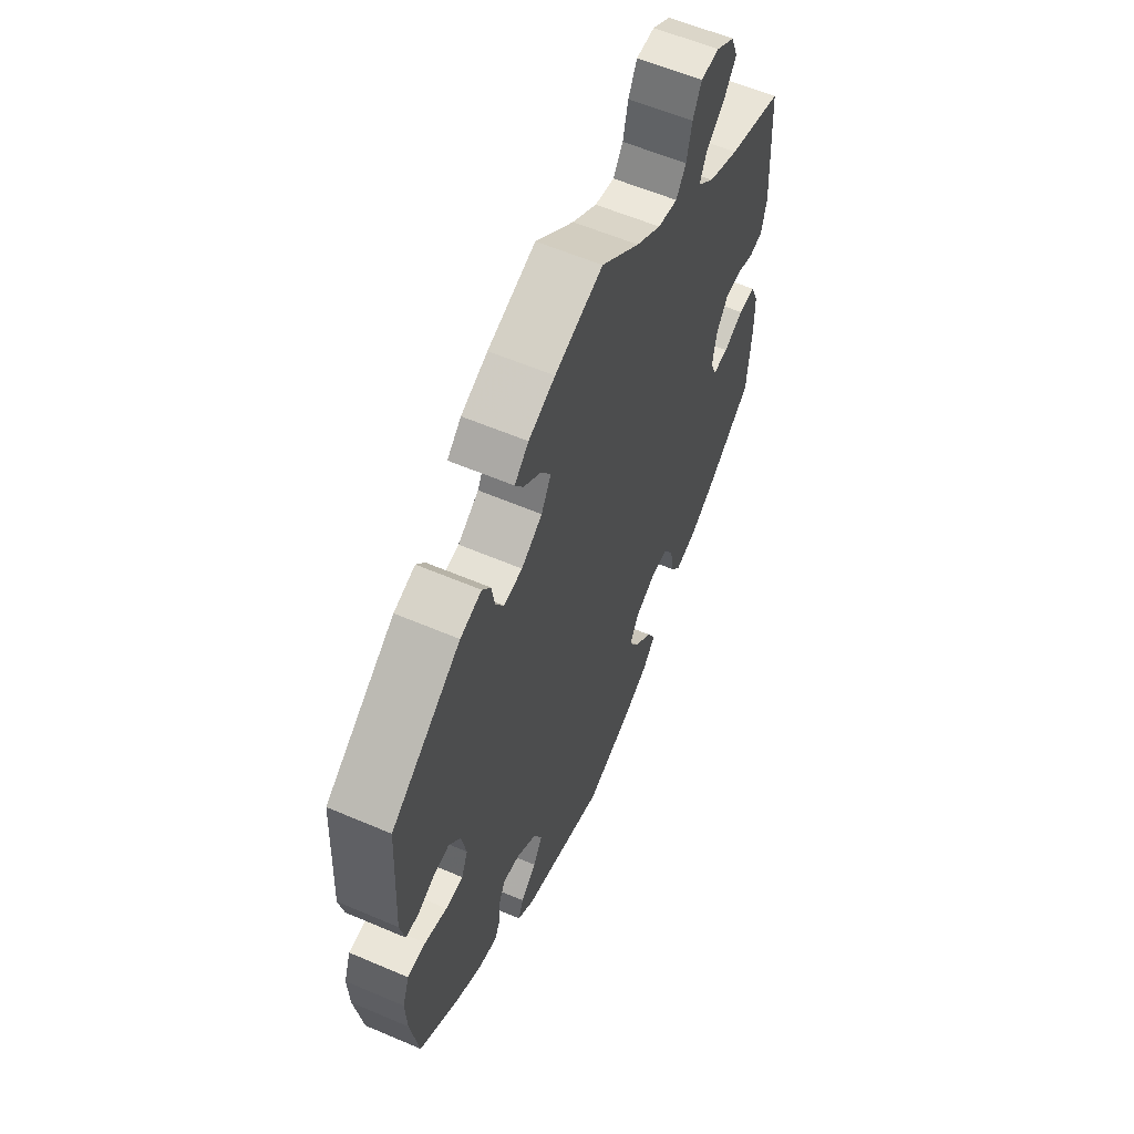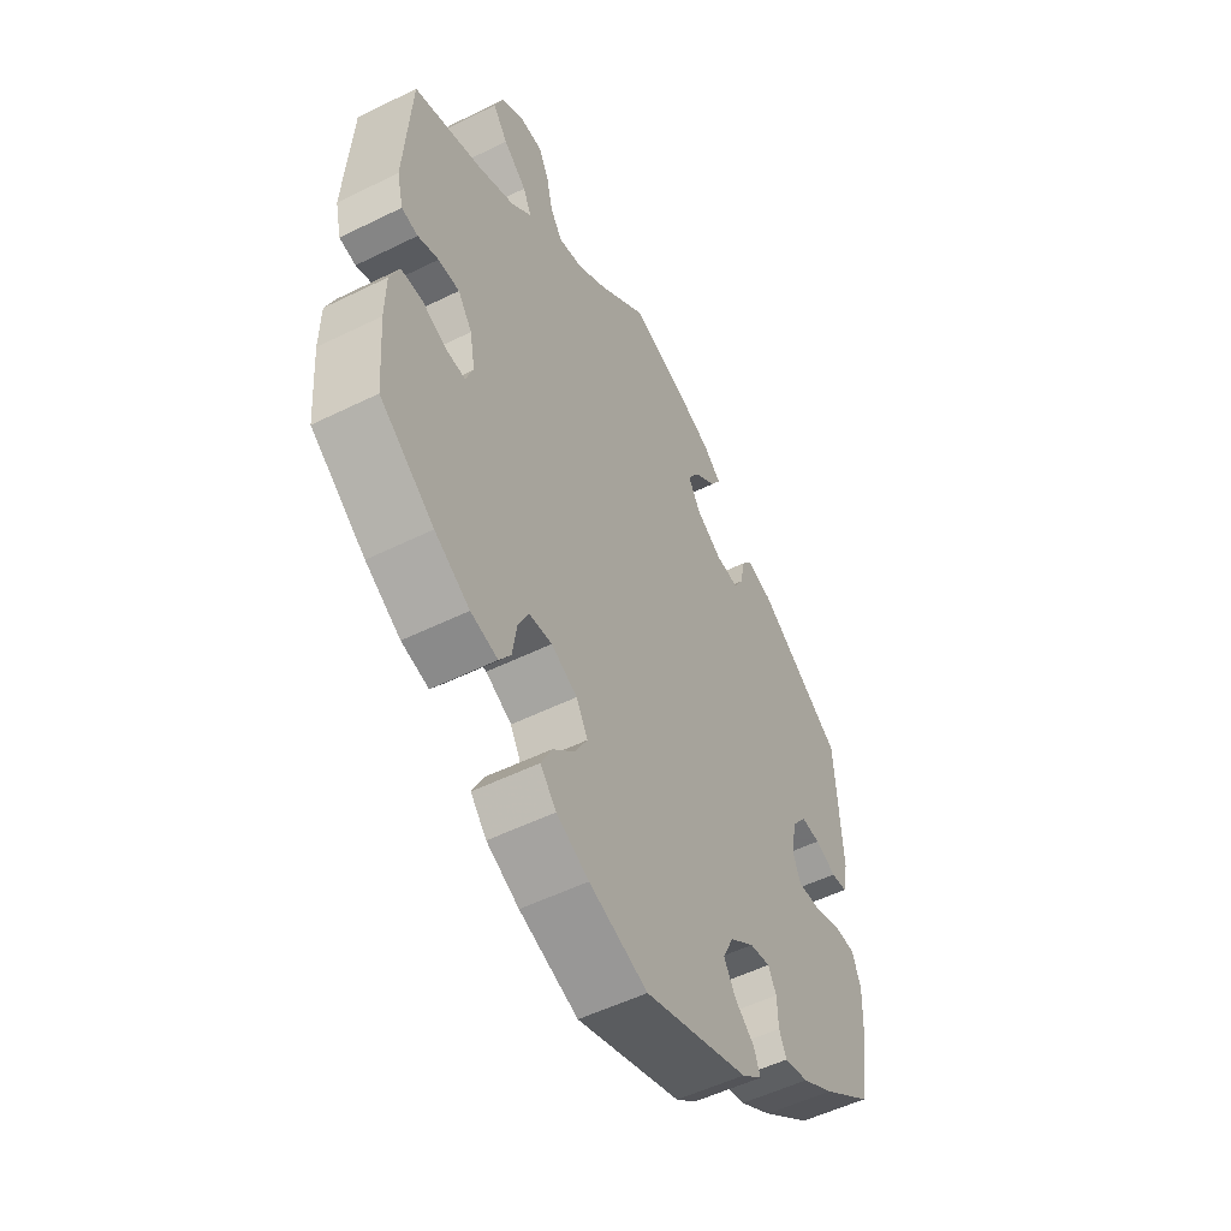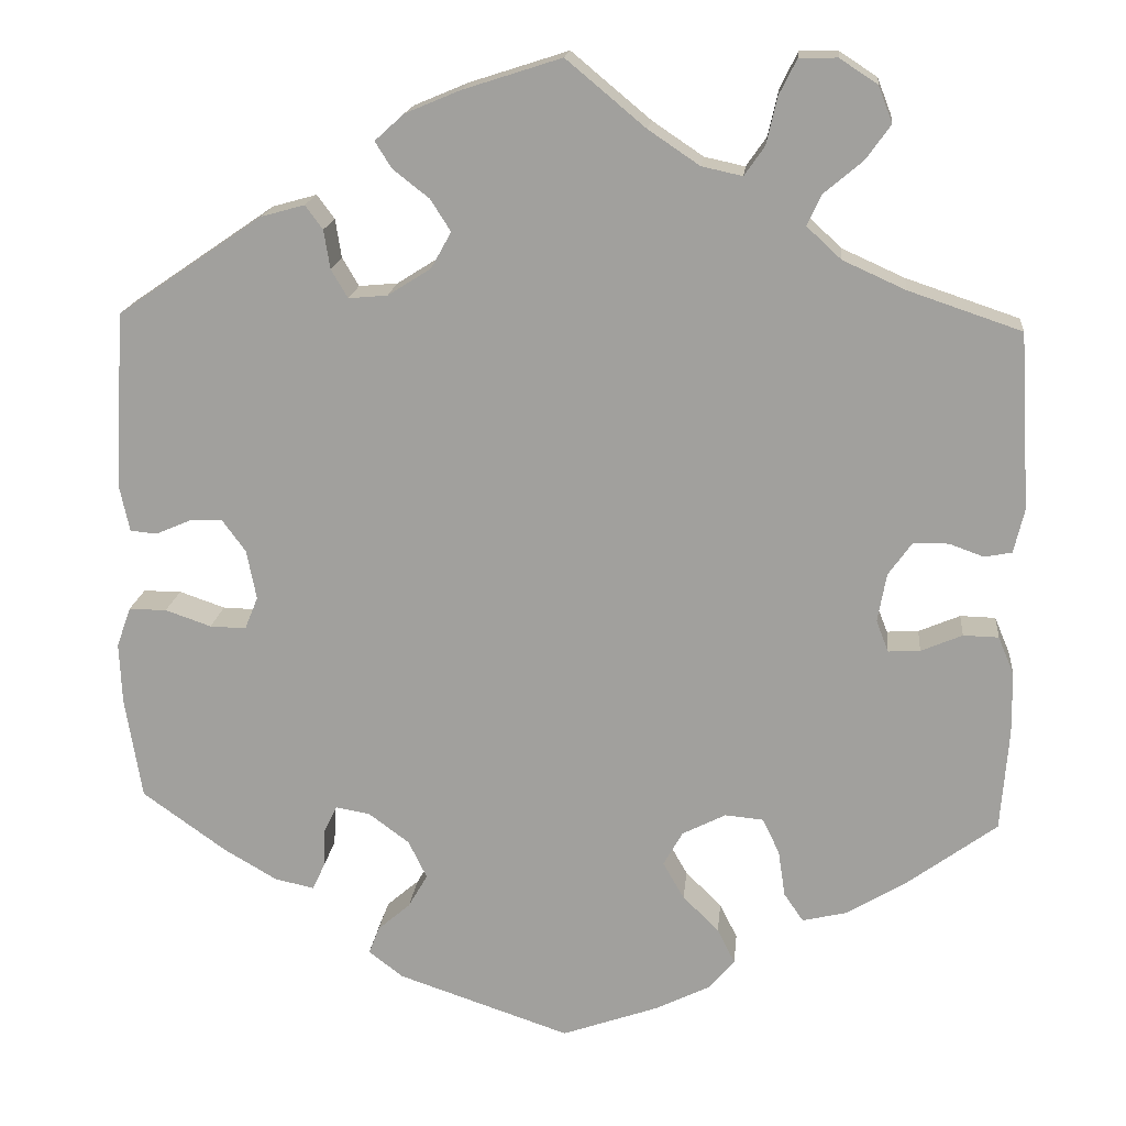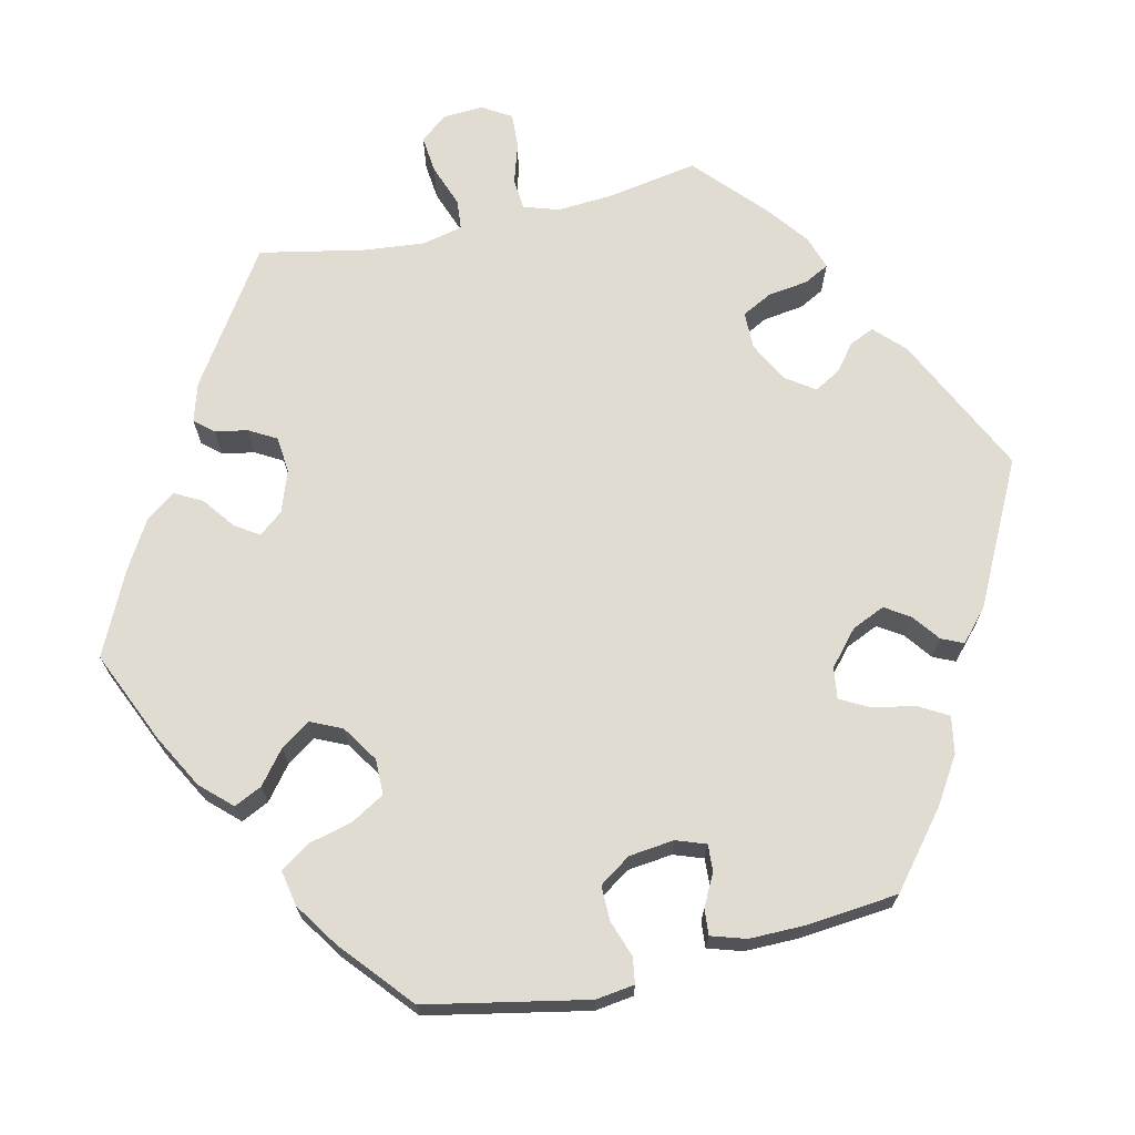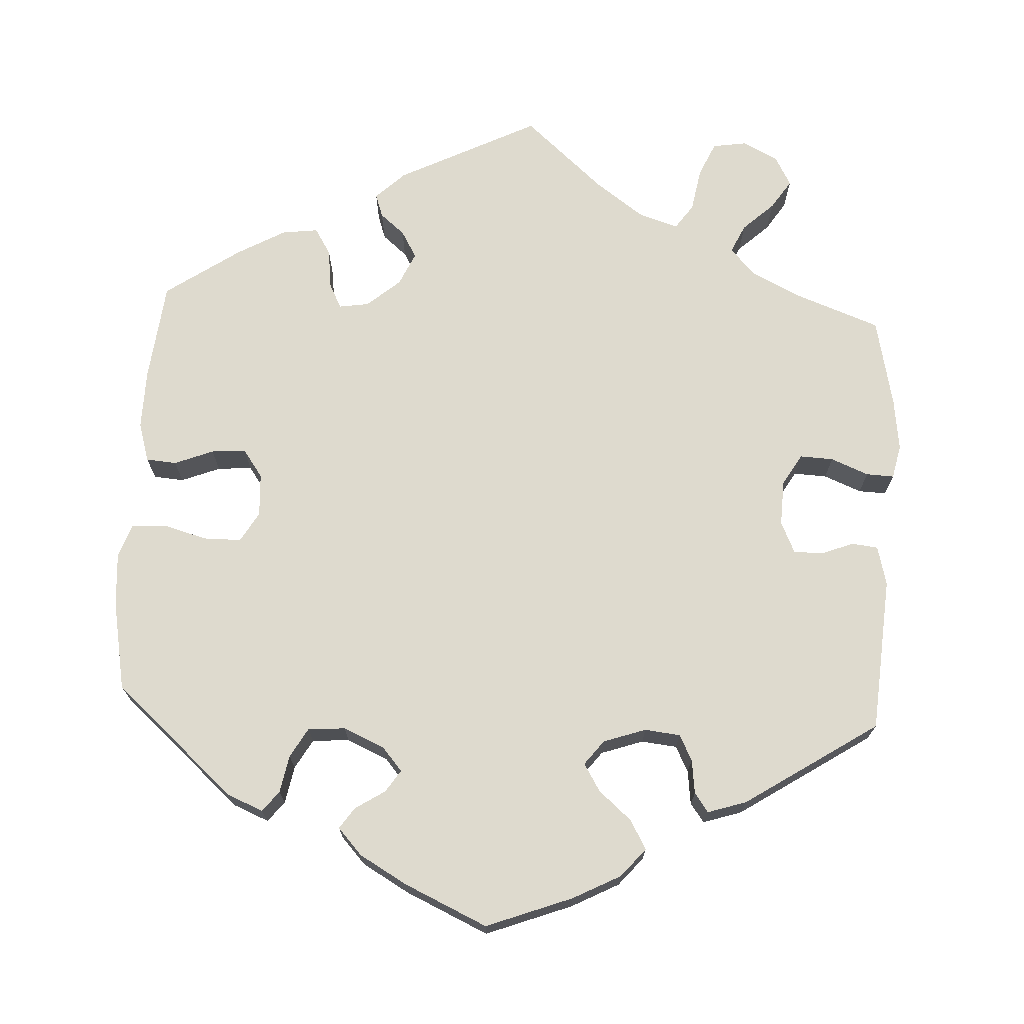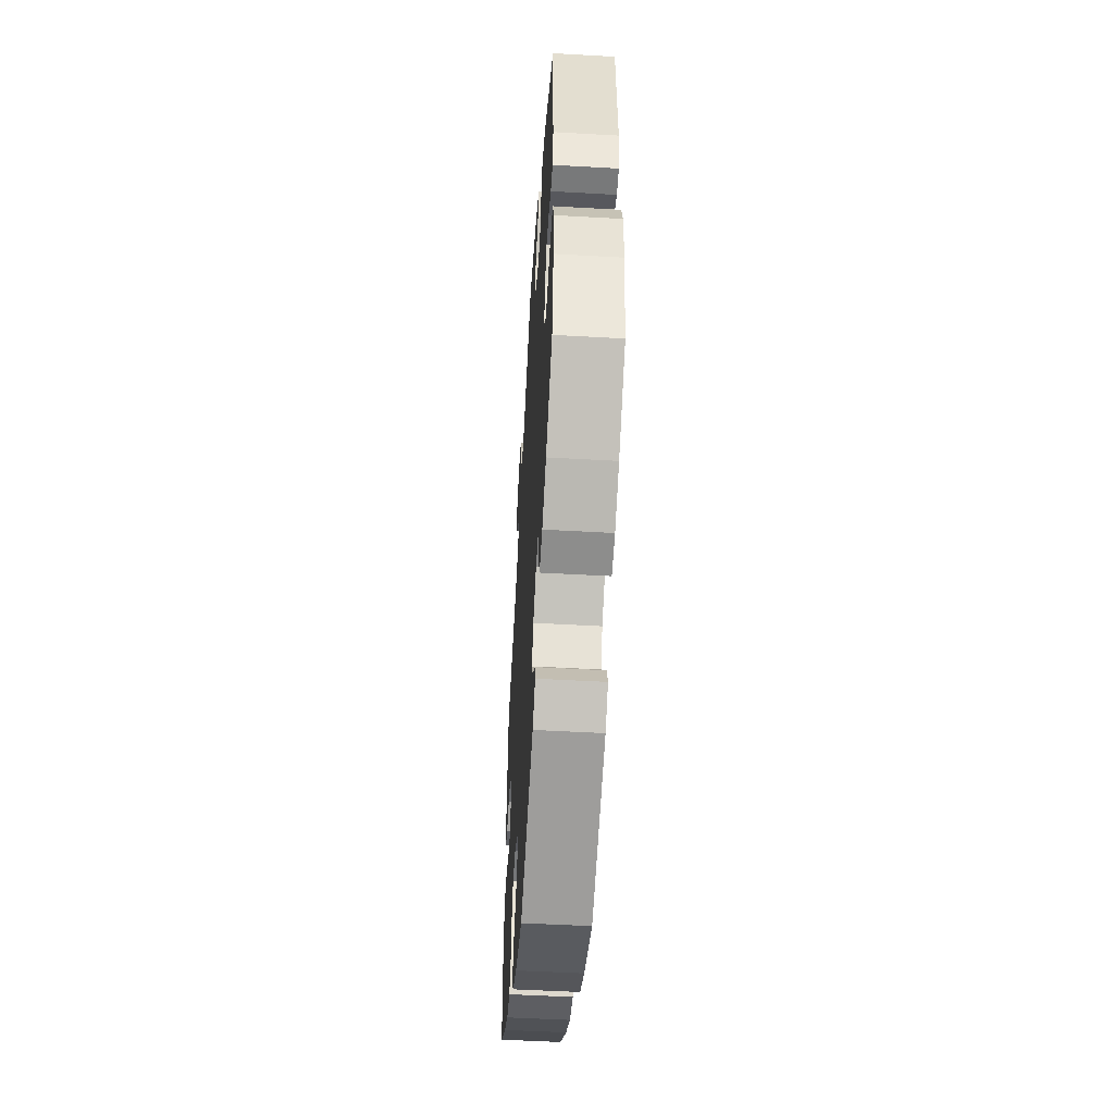
<metadata>
{"format":"obj","ext":"obj","renderer":"f3d","projection":"perspective","resolution":1024,"background":"white","views":[{"elev":59.2,"azim":-66.3,"up":"+Z"},{"elev":-52.8,"azim":117.9,"up":"+Z"},{"elev":17.2,"azim":5.7,"up":"+Z"},{"elev":69.2,"azim":-163.0,"up":"+Y"},{"elev":71.2,"azim":-117.0,"up":"+Y"},{"elev":-51.9,"azim":-93.5,"up":"+Z"}]}
</metadata>
<code>
v 0.09 0.07 0.503
v 0.148 0.07 0.464
v 0.194 0.07 0.454
v 0.217 0.07 0.487
v 0.229 0.07 0.54
v 0.249 0.07 0.58
v 0.292 0.07 0.581
v 0.335 0.07 0.553
v 0.351 0.07 0.512
v 0.323 0.07 0.473
v 0.279 0.07 0.436
v 0.263 0.07 0.401
v 0.302 0.07 0.365
v 0.373 0.07 0.333
v 0.501 0.07 0.29
v 0.513 0.07 0.09
v 0.501 0.07 0.04
v 0.47 0.07 0.034
v 0.431 0.07 0.048
v 0.391 0.07 0.048
v 0.364 0.07 0.01
v 0.354 0.07 -0.045
v 0.368 0.07 -0.081
v 0.404 0.07 -0.079
v 0.451 0.07 -0.059
v 0.491 0.07 -0.06
v 0.509 0.07 -0.103
v 0.51 0.07 -0.173
v 0.501 0.07 -0.289
v 0.398 0.07 -0.365
v 0.332 0.07 -0.405
v 0.281 0.07 -0.417
v 0.259 0.07 -0.385
v 0.251 0.07 -0.332
v 0.232 0.07 -0.292
v 0.188 0.07 -0.288
v 0.139 0.07 -0.313
v 0.117 0.07 -0.352
v 0.141 0.07 -0.394
v 0.182 0.07 -0.434
v 0.202 0.07 -0.474
v 0.172 0.07 -0.509
v 0.111 0.07 -0.539
v 0.001 0.07 -0.578
v -0.195 0.07 -0.512
v -0.234 0.07 -0.482
v -0.222 0.07 -0.451
v -0.185 0.07 -0.419
v -0.163 0.07 -0.381
v -0.184 0.07 -0.338
v -0.23 0.07 -0.304
v -0.269 0.07 -0.297
v -0.284 0.07 -0.327
v -0.286 0.07 -0.372
v -0.3 0.07 -0.402
v -0.345 0.07 -0.392
v -0.405 0.07 -0.357
v -0.5 0.07 -0.289
v -0.519 0.07 -0.173
v -0.522 0.07 -0.104
v -0.506 0.07 -0.059
v -0.463 0.07 -0.059
v -0.411 0.07 -0.077
v -0.37 0.07 -0.078
v -0.355 0.07 -0.041
v -0.366 0.07 0.015
v -0.393 0.07 0.052
v -0.43 0.07 0.05
v -0.47 0.07 0.033
v -0.5 0.07 0.036
v -0.511 0.07 0.087
v -0.5 0.07 0.289
v -0.336 0.07 0.401
v -0.286 0.07 0.415
v -0.266 0.07 0.388
v -0.259 0.07 0.344
v -0.24 0.07 0.312
v -0.196 0.07 0.316
v -0.147 0.07 0.347
v -0.124 0.07 0.388
v -0.147 0.07 0.424
v -0.188 0.07 0.456
v -0.207 0.07 0.486
v -0.174 0.07 0.516
v -0.112 0.07 0.542
v 0 0.07 0.578
v 0.09 0 0.503
v 0.148 0 0.464
v 0.194 0 0.454
v 0.217 0 0.487
v 0.229 0 0.54
v 0.249 0 0.58
v 0.292 0 0.581
v 0.335 0 0.553
v 0.351 0 0.512
v 0.323 0 0.473
v 0.279 0 0.436
v 0.263 0 0.401
v 0.302 0 0.365
v 0.373 0 0.333
v 0.501 0 0.29
v 0.513 0 0.09
v 0.501 0 0.04
v 0.47 0 0.034
v 0.431 0 0.048
v 0.391 0 0.048
v 0.364 0 0.01
v 0.354 0 -0.045
v 0.368 0 -0.081
v 0.404 0 -0.079
v 0.451 0 -0.059
v 0.491 0 -0.06
v 0.509 0 -0.103
v 0.51 0 -0.173
v 0.501 0 -0.289
v 0.398 0 -0.365
v 0.332 0 -0.405
v 0.281 0 -0.417
v 0.259 0 -0.385
v 0.251 0 -0.332
v 0.232 0 -0.292
v 0.188 0 -0.288
v 0.139 0 -0.313
v 0.117 0 -0.352
v 0.141 0 -0.394
v 0.182 0 -0.434
v 0.202 0 -0.474
v 0.172 0 -0.509
v 0.111 0 -0.539
v 0.001 0 -0.578
v -0.195 0 -0.512
v -0.234 0 -0.482
v -0.222 0 -0.451
v -0.185 0 -0.419
v -0.163 0 -0.381
v -0.184 0 -0.338
v -0.23 0 -0.304
v -0.269 0 -0.297
v -0.284 0 -0.327
v -0.286 0 -0.372
v -0.3 0 -0.402
v -0.345 0 -0.392
v -0.405 0 -0.357
v -0.5 0 -0.289
v -0.519 0 -0.173
v -0.522 0 -0.104
v -0.506 0 -0.059
v -0.463 0 -0.059
v -0.411 0 -0.077
v -0.37 0 -0.078
v -0.355 0 -0.041
v -0.366 0 0.015
v -0.393 0 0.052
v -0.43 0 0.05
v -0.47 0 0.033
v -0.5 0 0.036
v -0.511 0 0.087
v -0.5 0 0.289
v -0.336 0 0.401
v -0.286 0 0.415
v -0.266 0 0.388
v -0.259 0 0.344
v -0.24 0 0.312
v -0.196 0 0.316
v -0.147 0 0.347
v -0.124 0 0.388
v -0.147 0 0.424
v -0.188 0 0.456
v -0.207 0 0.486
v -0.174 0 0.516
v -0.112 0 0.542
v 0 0 0.578
f 85 86 1
f 84 85 1 2
f 81 82 83 84
f 80 81 84 2
f 79 80 2 3
f 78 79 3
f 73 74 75 76
f 73 76 77
f 72 73 77
f 71 72 77
f 68 69 70 71
f 67 68 71 77
f 66 67 77 78
f 60 61 62 63
f 60 63 64
f 59 60 64
f 58 59 64
f 57 58 64
f 56 57 64 65
f 53 54 55 56
f 52 53 56 65
f 45 46 47 48
f 45 48 49
f 44 45 49
f 43 44 49 50
f 39 40 41 42
f 38 39 42 43
f 31 32 33 34
f 31 34 35
f 30 31 35
f 29 30 35
f 28 29 35 36
f 24 25 26 27
f 23 24 27 28
f 16 17 18 19
f 14 15 16 19
f 13 14 19 20
f 12 13 20 21
f 8 9 10 11
f 6 7 8 11
f 4 5 6 11
f 3 4 11 12
f 51 52 65 66
f 38 43 50 51
f 37 38 51 66
f 36 37 66 78
f 23 28 36
f 22 23 36 78
f 21 22 78
f 3 12 21 78
f 87 172 171
f 88 87 171 170
f 170 169 168 167
f 88 170 167 166
f 89 88 166 165
f 89 165 164
f 162 161 160 159
f 163 162 159
f 163 159 158
f 163 158 157
f 157 156 155 154
f 163 157 154 153
f 164 163 153 152
f 149 148 147 146
f 150 149 146
f 150 146 145
f 150 145 144
f 150 144 143
f 151 150 143 142
f 142 141 140 139
f 151 142 139 138
f 134 133 132 131
f 135 134 131
f 135 131 130
f 136 135 130 129
f 128 127 126 125
f 129 128 125 124
f 120 119 118 117
f 121 120 117
f 121 117 116
f 121 116 115
f 122 121 115 114
f 113 112 111 110
f 114 113 110 109
f 105 104 103 102
f 105 102 101 100
f 106 105 100 99
f 107 106 99 98
f 97 96 95 94
f 97 94 93 92
f 97 92 91 90
f 98 97 90 89
f 152 151 138 137
f 137 136 129 124
f 152 137 124 123
f 164 152 123 122
f 122 114 109
f 164 122 109 108
f 164 108 107
f 164 107 98 89
f 1 87 88 2
f 2 88 89 3
f 3 89 90 4
f 4 90 91 5
f 5 91 92 6
f 6 92 93 7
f 7 93 94 8
f 8 94 95 9
f 9 95 96 10
f 10 96 97 11
f 11 97 98 12
f 12 98 99 13
f 13 99 100 14
f 14 100 101 15
f 15 101 102 16
f 16 102 103 17
f 17 103 104 18
f 18 104 105 19
f 19 105 106 20
f 20 106 107 21
f 21 107 108 22
f 22 108 109 23
f 23 109 110 24
f 24 110 111 25
f 25 111 112 26
f 26 112 113 27
f 27 113 114 28
f 28 114 115 29
f 29 115 116 30
f 30 116 117 31
f 31 117 118 32
f 32 118 119 33
f 33 119 120 34
f 34 120 121 35
f 35 121 122 36
f 36 122 123 37
f 37 123 124 38
f 38 124 125 39
f 39 125 126 40
f 40 126 127 41
f 41 127 128 42
f 42 128 129 43
f 43 129 130 44
f 44 130 131 45
f 45 131 132 46
f 46 132 133 47
f 47 133 134 48
f 48 134 135 49
f 49 135 136 50
f 50 136 137 51
f 51 137 138 52
f 52 138 139 53
f 53 139 140 54
f 54 140 141 55
f 55 141 142 56
f 56 142 143 57
f 57 143 144 58
f 58 144 145 59
f 59 145 146 60
f 60 146 147 61
f 61 147 148 62
f 62 148 149 63
f 63 149 150 64
f 64 150 151 65
f 65 151 152 66
f 66 152 153 67
f 67 153 154 68
f 68 154 155 69
f 69 155 156 70
f 70 156 157 71
f 71 157 158 72
f 72 158 159 73
f 73 159 160 74
f 74 160 161 75
f 75 161 162 76
f 76 162 163 77
f 77 163 164 78
f 78 164 165 79
f 79 165 166 80
f 80 166 167 81
f 81 167 168 82
f 82 168 169 83
f 83 169 170 84
f 84 170 171 85
f 85 171 172 86
f 86 172 87 1

</code>
